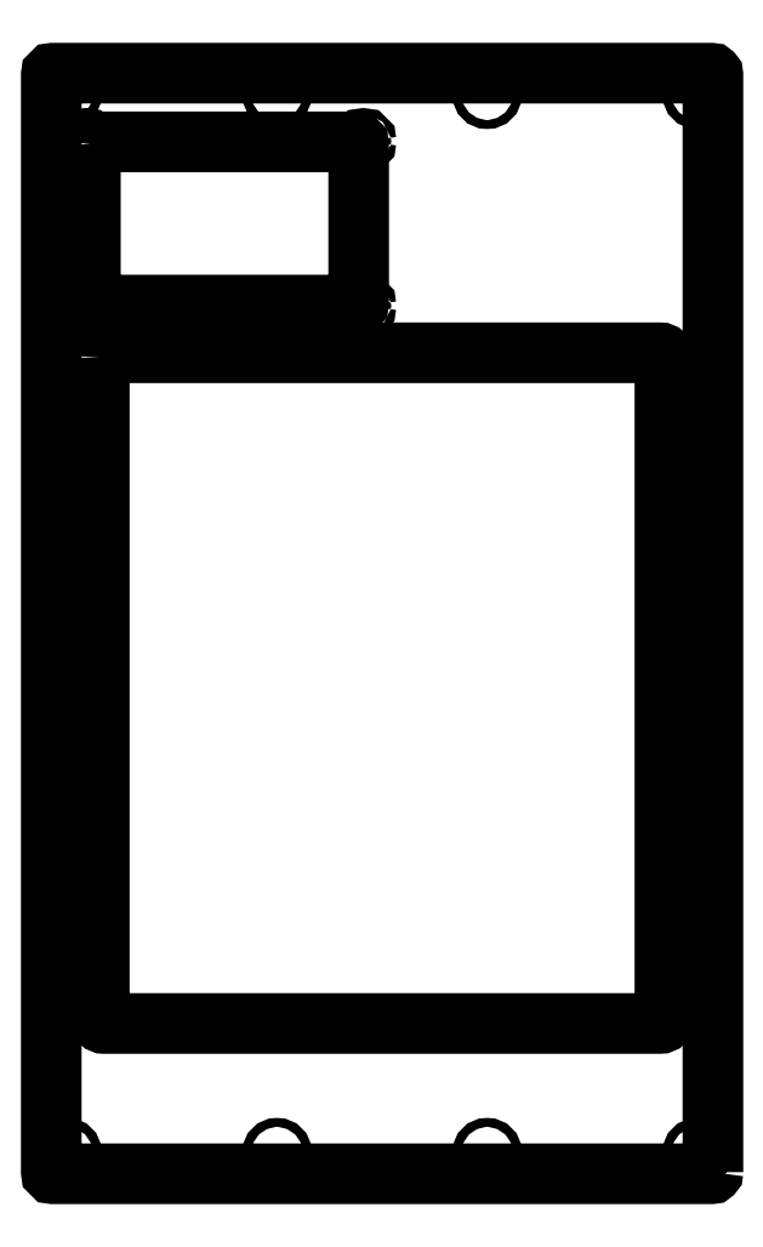
<metadata>
{"format":"dxf","ext":"dxf","renderer":"ezdxf+matplotlib","layout":"modelspace","background":"white","min_lineweight":24,"dpi":150}
</metadata>
<code>
0
SECTION
2
ENTITIES
0
LWPOLYLINE
8
0
90
8
70
1
43
0
10
139.7
20
1
42
-0.4142
10
138.7
20
-9.498e-07
10
-268.7
20
-9.502e-07
42
-0.4142
10
-269.7
20
1
10
-269.7
20
680
42
-0.4142
10
-268.7
20
681
10
138.7
20
681
42
-0.4142
10
139.7
20
680
0
CIRCLE
8
0
10
-260
20
153
30
0
40
2.75
210
5.26e-32
220
1.034e-43
230
1
0
CIRCLE
8
0
10
-260
20
428
30
0
40
2.75
210
5.26e-32
220
1.034e-43
230
1
0
CIRCLE
8
0
10
-260
20
173
30
0
40
2.75
210
5.26e-32
220
1.034e-43
230
1
0
CIRCLE
8
0
10
-76.6
20
537.1
30
7.105e-14
40
1.65
210
-1.551e-31
220
5.049e-29
230
1
0
CIRCLE
8
0
10
-76.6
20
638.9
30
7.105e-14
40
1.65
210
-1.551e-31
220
5.049e-29
230
1
0
CIRCLE
8
0
10
-248.4
20
537.1
30
0
40
1.65
210
4.215e-32
220
5.049e-29
230
1
0
LWPOLYLINE
8
0
90
8
70
1
43
0
10
-245.5
20
637
10
-245.5
20
539
42
0.4142
10
-244
20
537.5
10
-81
20
537.5
42
0.4142
10
-79.5
20
539
10
-79.5
20
637
42
0.4142
10
-81
20
638.5
10
-244
20
638.5
42
0.4142
0
CIRCLE
8
0
10
-248.4
20
638.9
30
0
40
1.65
210
4.215e-32
220
5.049e-29
230
1
0
CIRCLE
8
0
10
-260
20
448
30
0
40
2.75
210
4.248e-32
220
4.184e-44
230
1
0
CIRCLE
8
0
10
-130
20
668
30
0
40
2.75
210
4.248e-32
220
4.184e-44
230
1
0
CIRCLE
8
0
10
-1.111e-09
20
668
30
0
40
2.75
210
-3.52e-31
220
-3.467e-43
230
1
0
CIRCLE
8
0
10
130
20
668
30
0
40
2.75
210
-3.52e-31
220
-3.467e-43
230
1
0
CIRCLE
8
0
10
-4.669e-10
20
13
30
0
40
2.75
210
-3.52e-31
220
-3.467e-43
230
1
0
CIRCLE
8
0
10
-130
20
13
30
0
40
2.75
210
-1.547e-31
220
-1.524e-43
230
1
0
CIRCLE
8
0
10
-260
20
13
30
0
40
2.75
210
-3.52e-31
220
-3.467e-43
230
1
0
CIRCLE
8
0
10
130
20
13
30
0
40
2.75
210
-1.547e-31
220
-1.524e-43
230
1
0
CIRCLE
8
0
10
-260
20
668
30
0
40
2.75
210
4.248e-32
220
4.184e-44
230
1
0
LWPOLYLINE
8
0
90
8
70
1
43
0
10
-240
20
505
10
-240
20
96
42
0.4142
10
-237
20
93
10
107
20
93
42
0.4142
10
110
20
96
10
110
20
505
42
0.4142
10
107
20
508
10
-237
20
508
42
0.4142
0
CIRCLE
8
0
10
130
20
448
30
0
40
2.75
210
-3.52e-31
220
-3.467e-43
230
1
0
ENDSEC
0
EOF

</code>
